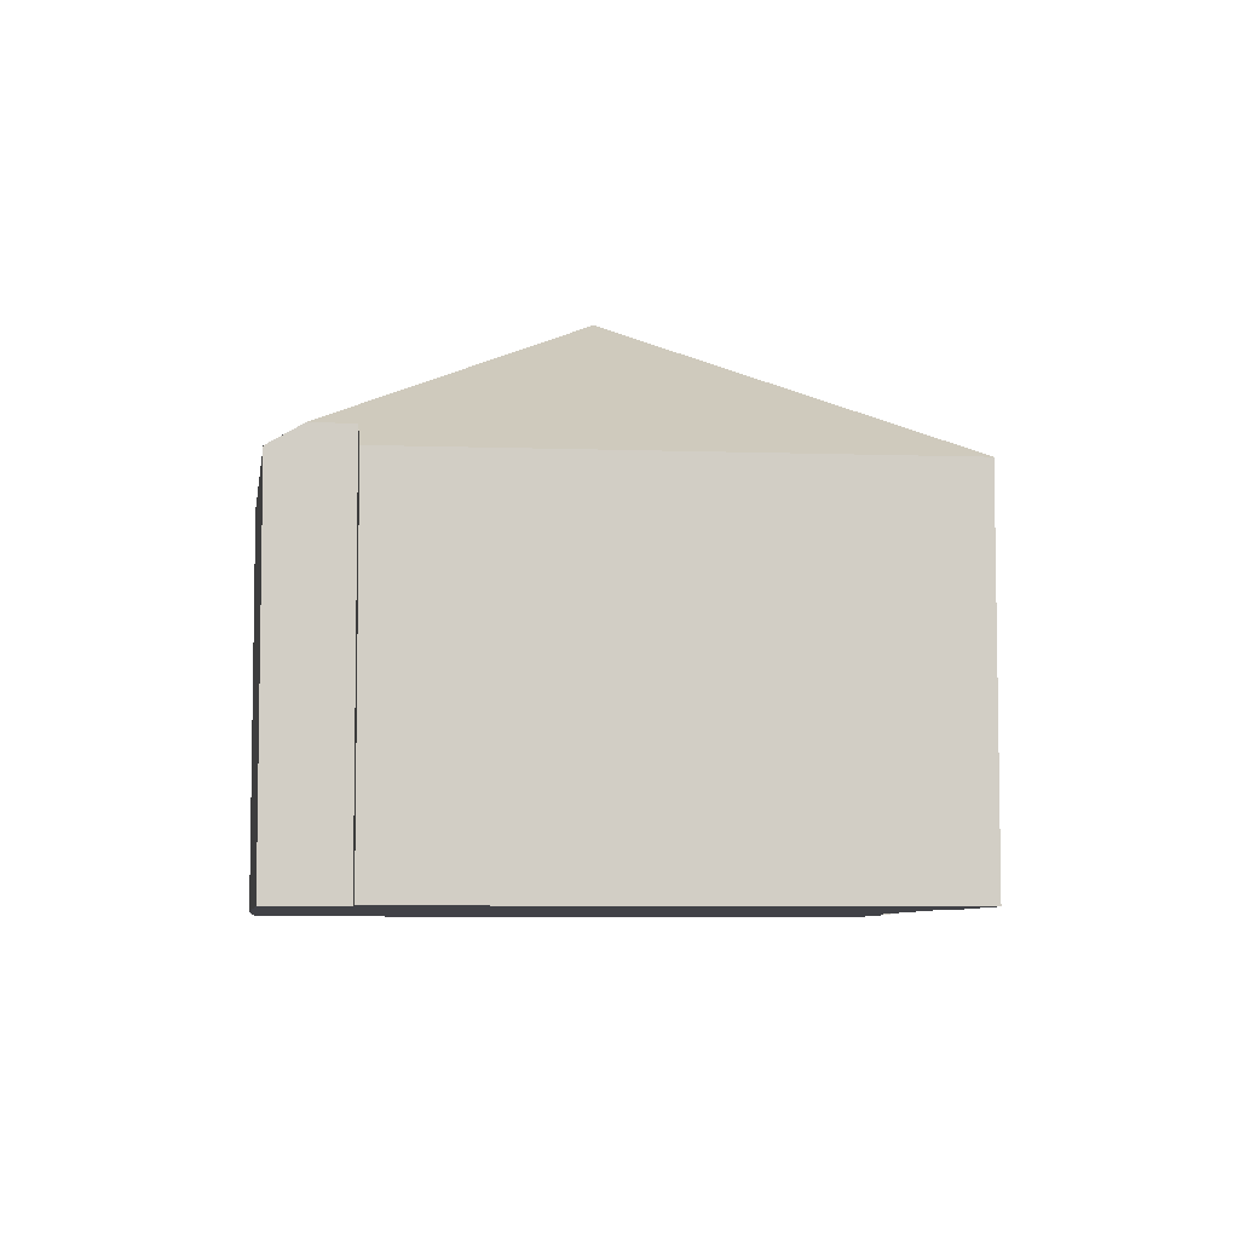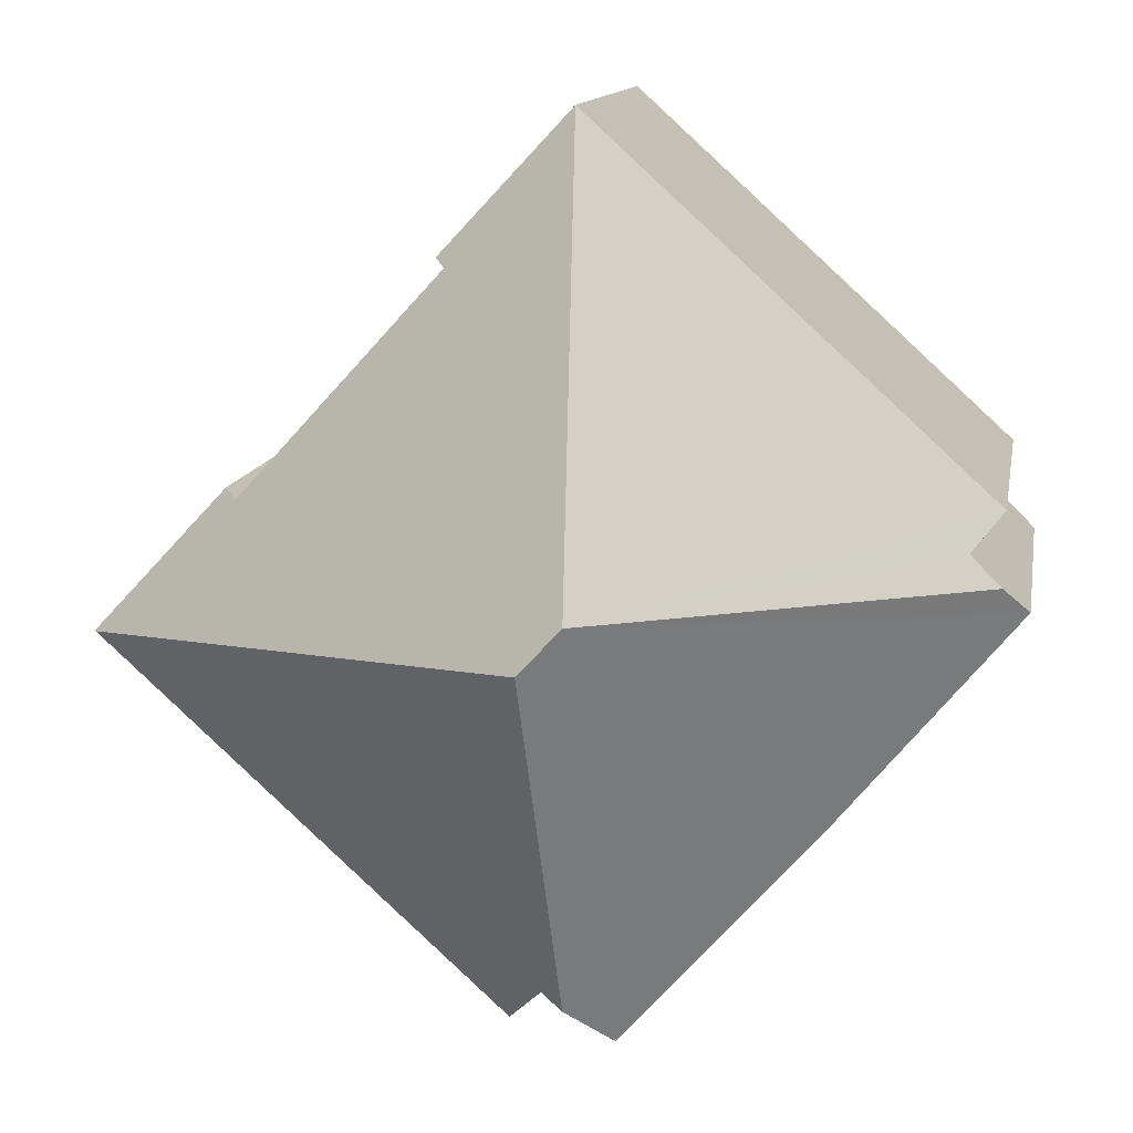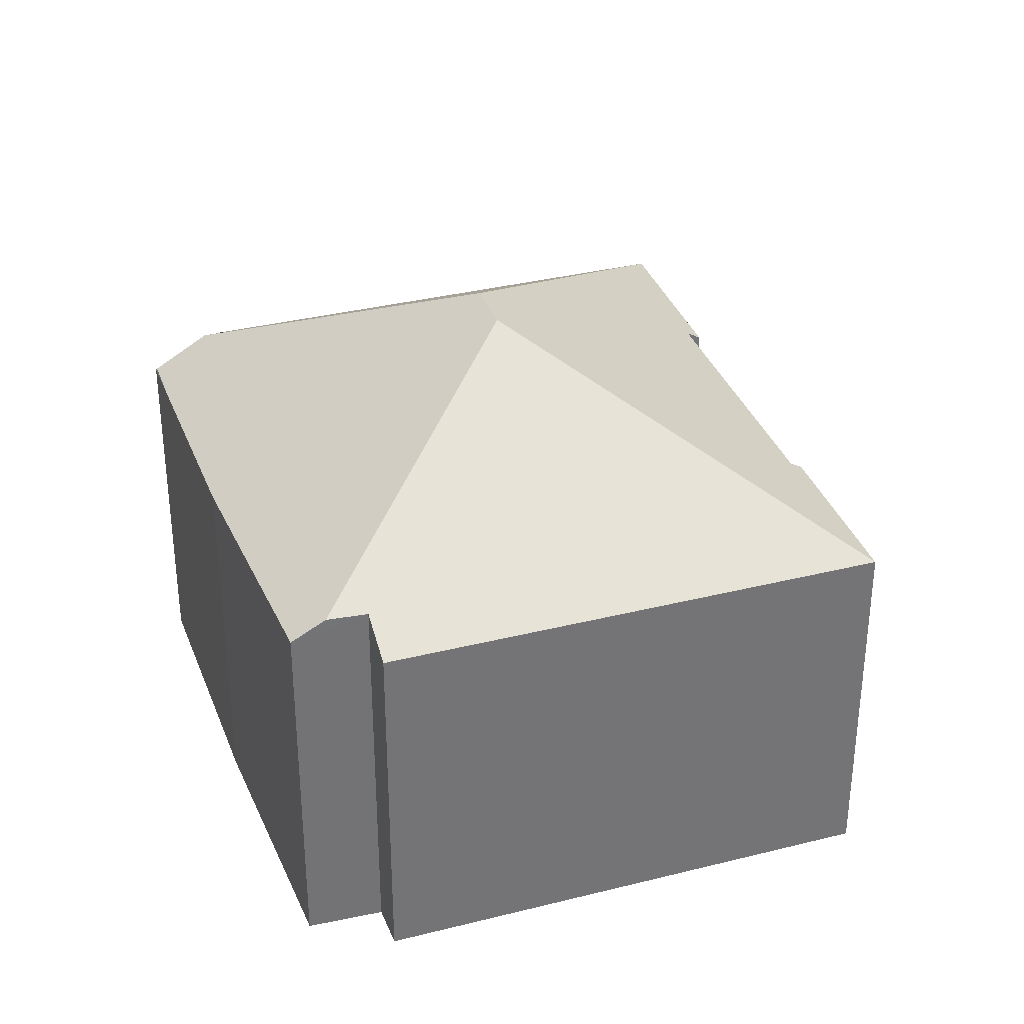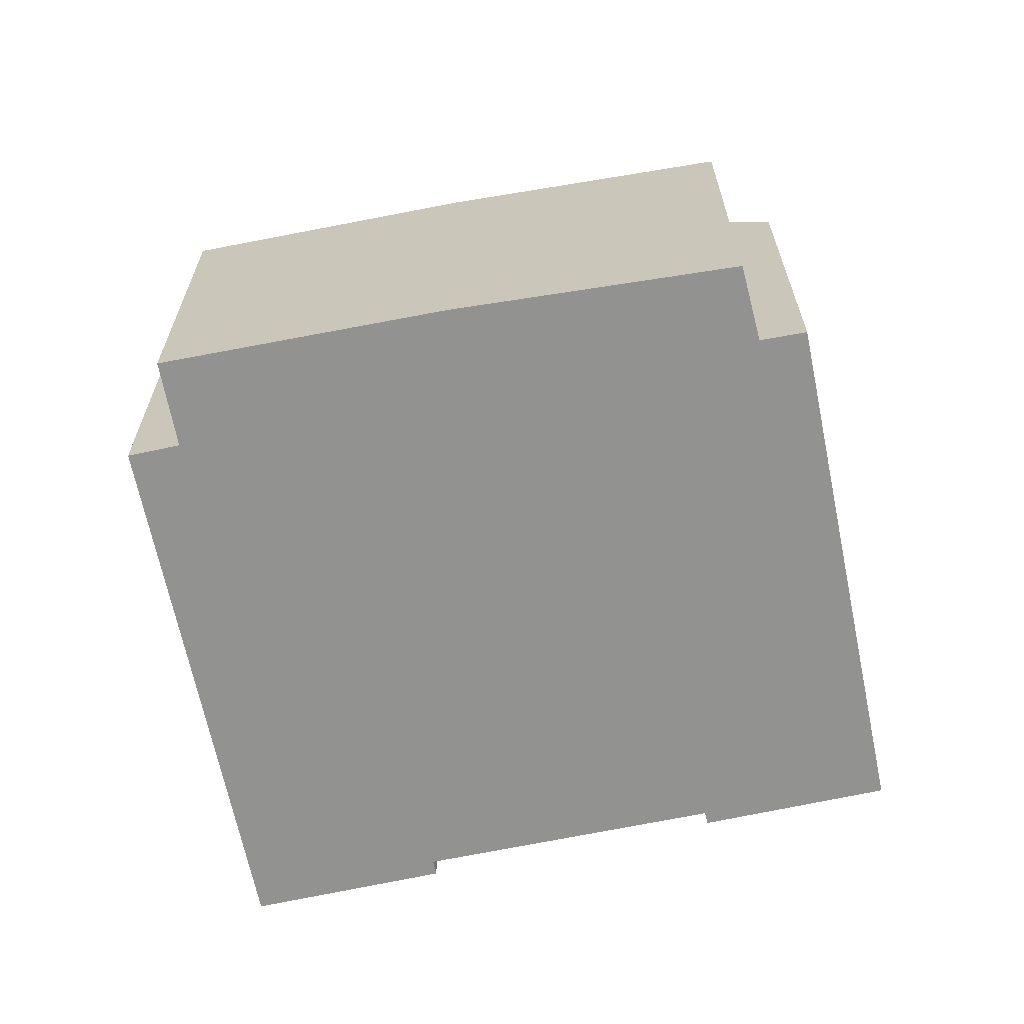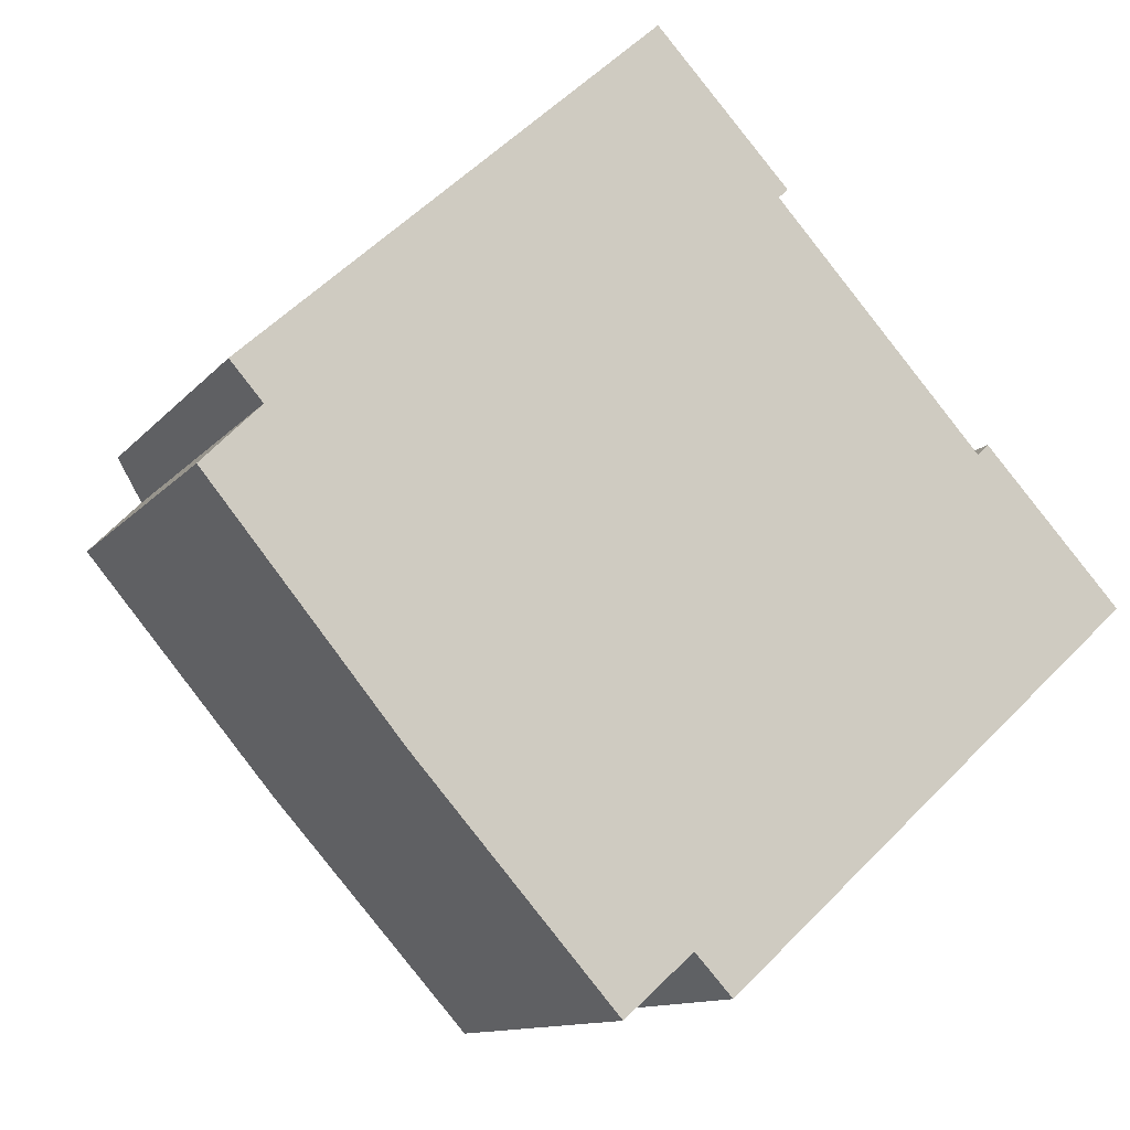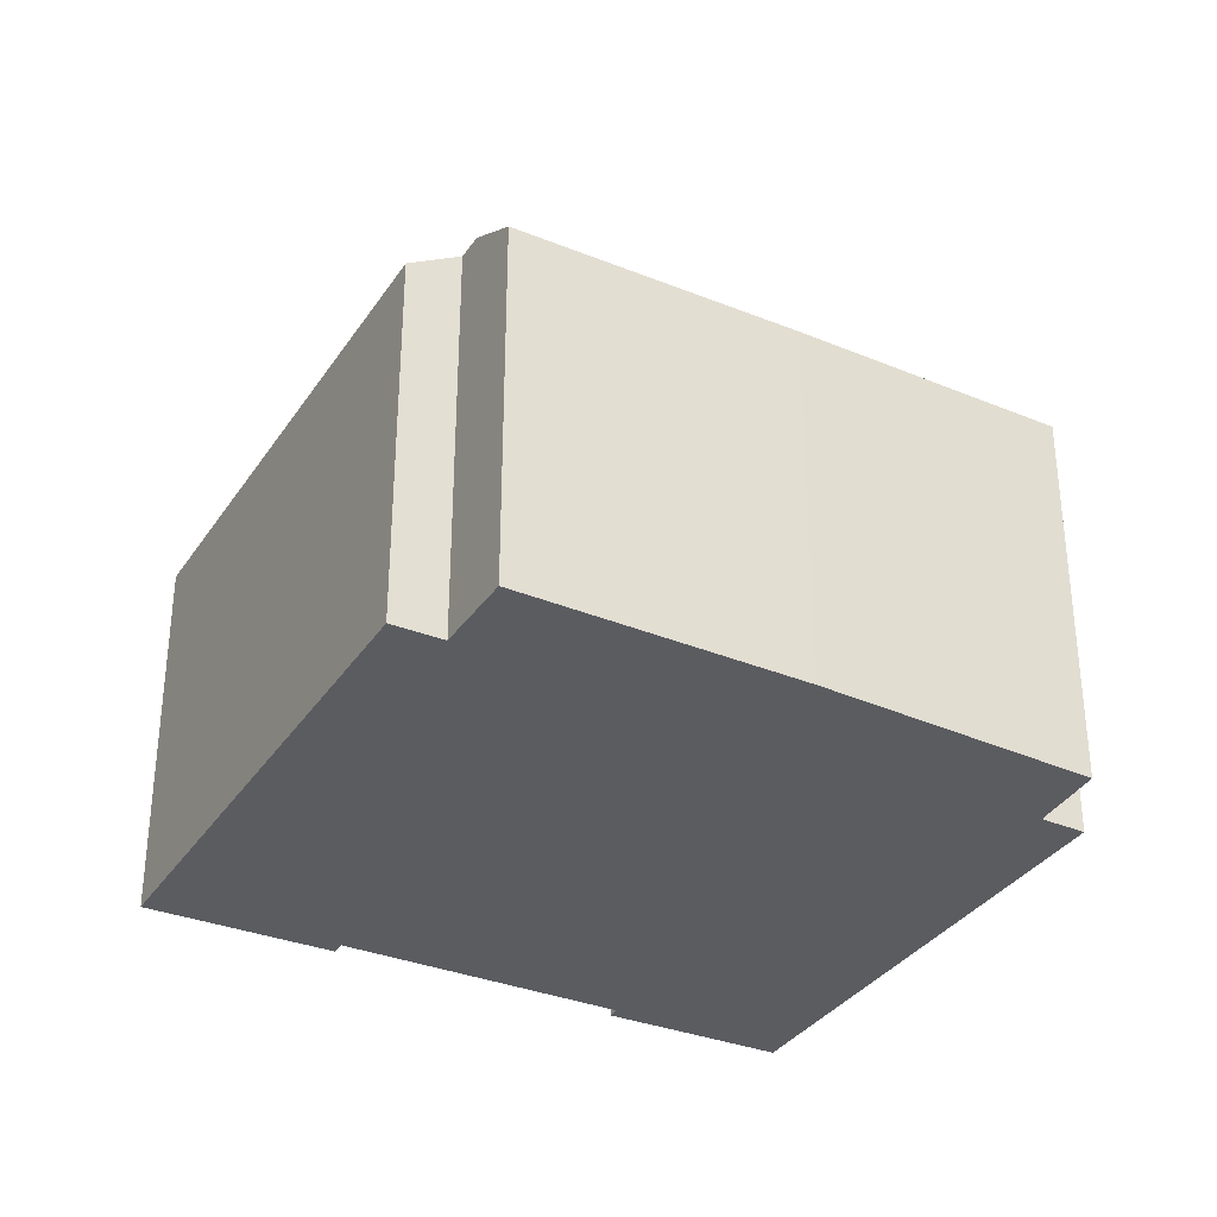
<metadata>
{"format":"obj","ext":"obj","renderer":"f3d","projection":"perspective","resolution":1024,"background":"white","views":[{"elev":-6.8,"azim":-48.1,"up":"+Y"},{"elev":12.5,"azim":-170.1,"up":"+Z"},{"elev":34.2,"azim":-60.9,"up":"+Y"},{"elev":-66.2,"azim":-120.6,"up":"+Y"},{"elev":-11.5,"azim":-23.0,"up":"+Z"},{"elev":-33.9,"azim":-160.9,"up":"+Y"}]}
</metadata>
<code>
v  14.71 6.232 -0.939
v  12.49 6.231 1.472
v  14.73 6.222 -0.927
v  12.3 6.372 1.301
v  7.327 9.164 -0.61
v  8.938 6.355 4.987
v  6.94 6.238 7.436
v  9.092 6.236 5.131
v  6.624 9.164 0.15
v  8.005 6.222 -7.034
v  7.402 6.722 -6.384
v  7.056 6.725 -6.689
v  5.598 6.166 -6.573
v  6.313 6.166 -7.346
v  3.071 6.211 -3.723
v  0 6.365 3.897e-16
v  0.424 6.704 0.426
v  0.925 6.682 0.931
v  0.409 6.24 1.522
v  6.296 4.507e-16 -7.361
v  6.296 6.154 -7.361
v  3.071 2.28e-16 -3.723
v  5.598 4.025e-16 -6.573
v  0 0 0
v  0.925 -5.701e-17 0.931
v  0.409 -9.32e-17 1.522
v  7.402 3.909e-16 -6.384
v  8.005 4.307e-16 -7.034
v  0.424 -2.608e-17 0.426
v  6.94 -4.553e-16 7.436
v  12.3 -7.966e-17 1.301
v  12.49 -9.013e-17 1.472
v  9.092 -3.142e-16 5.131
v  8.938 -3.054e-16 4.987
v  14.73 5.676e-17 -0.927
v  14.71 5.75e-17 -0.939
v  7.056 4.096e-16 -6.689
v  6.313 4.498e-16 -7.346
g defaultobject
f 1 2 3
f 2 1 4
f 4 1 5
f 4 5 6
f 6 7 8
f 7 6 5
f 7 5 9
f 10 5 1
f 5 10 11
f 5 11 12
f 13 12 14
f 12 13 5
f 5 13 15
f 5 15 9
f 9 15 16
f 9 16 17
f 17 18 9
f 19 9 18
f 7 9 19
f 20 13 21
f 13 20 15
f 15 20 22
f 22 20 23
f 15 24 16
f 24 15 22
f 25 19 18
f 19 25 26
f 10 27 11
f 27 10 28
f 16 18 17
f 18 16 25
f 25 16 24
f 25 24 29
f 26 7 19
f 7 26 30
f 31 2 4
f 2 31 32
f 30 8 7
f 8 30 33
f 6 31 4
f 31 6 34
f 32 3 2
f 3 32 35
f 8 34 6
f 34 8 33
f 3 10 1
f 10 3 35
f 10 35 28
f 28 35 36
f 27 12 11
f 12 27 14
f 14 27 21
f 21 27 37
f 21 37 38
f 21 38 20
f 30 34 33
f 32 36 35
f 36 32 28
f 28 32 31
f 28 31 34
f 28 34 30
f 28 30 26
f 28 26 27
f 27 26 25
f 27 25 37
f 37 25 38
f 38 25 20
f 20 25 23
f 23 25 22
f 22 29 24
f 29 22 25

</code>
